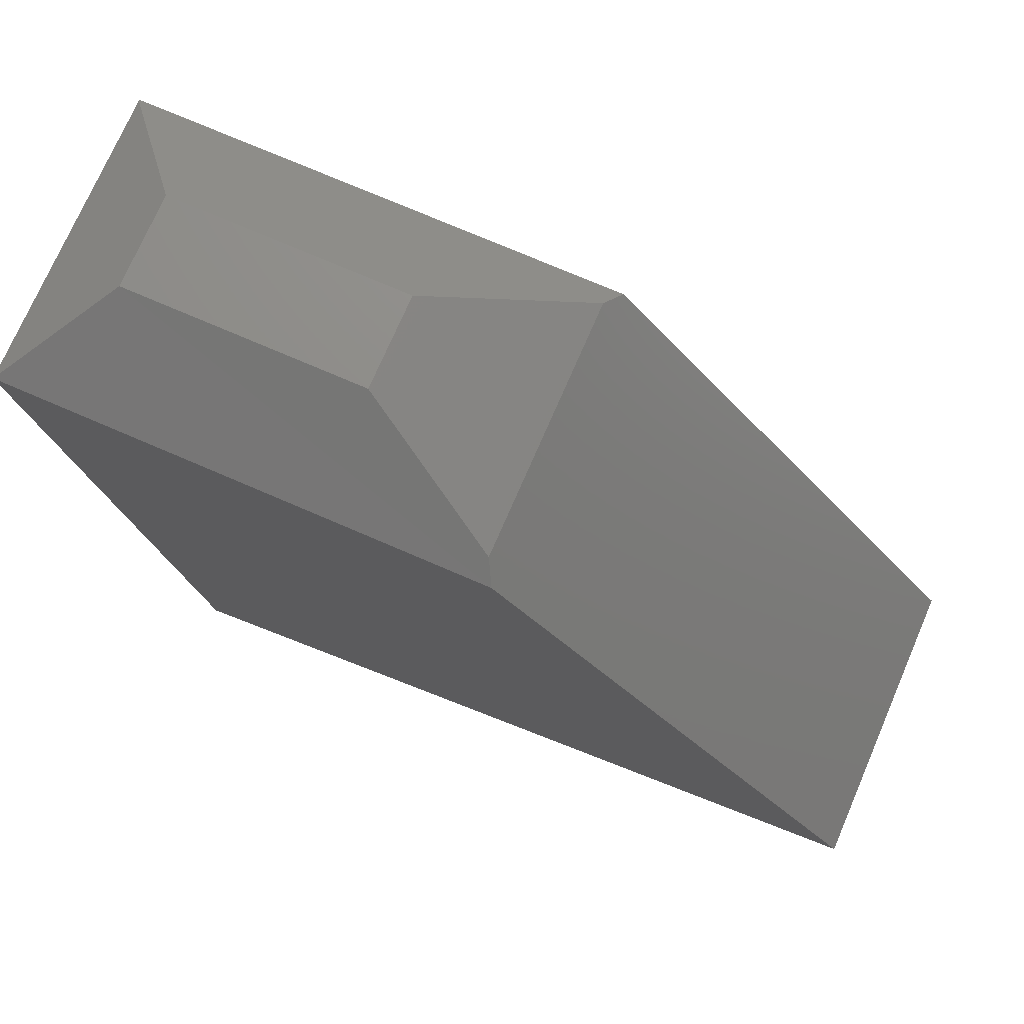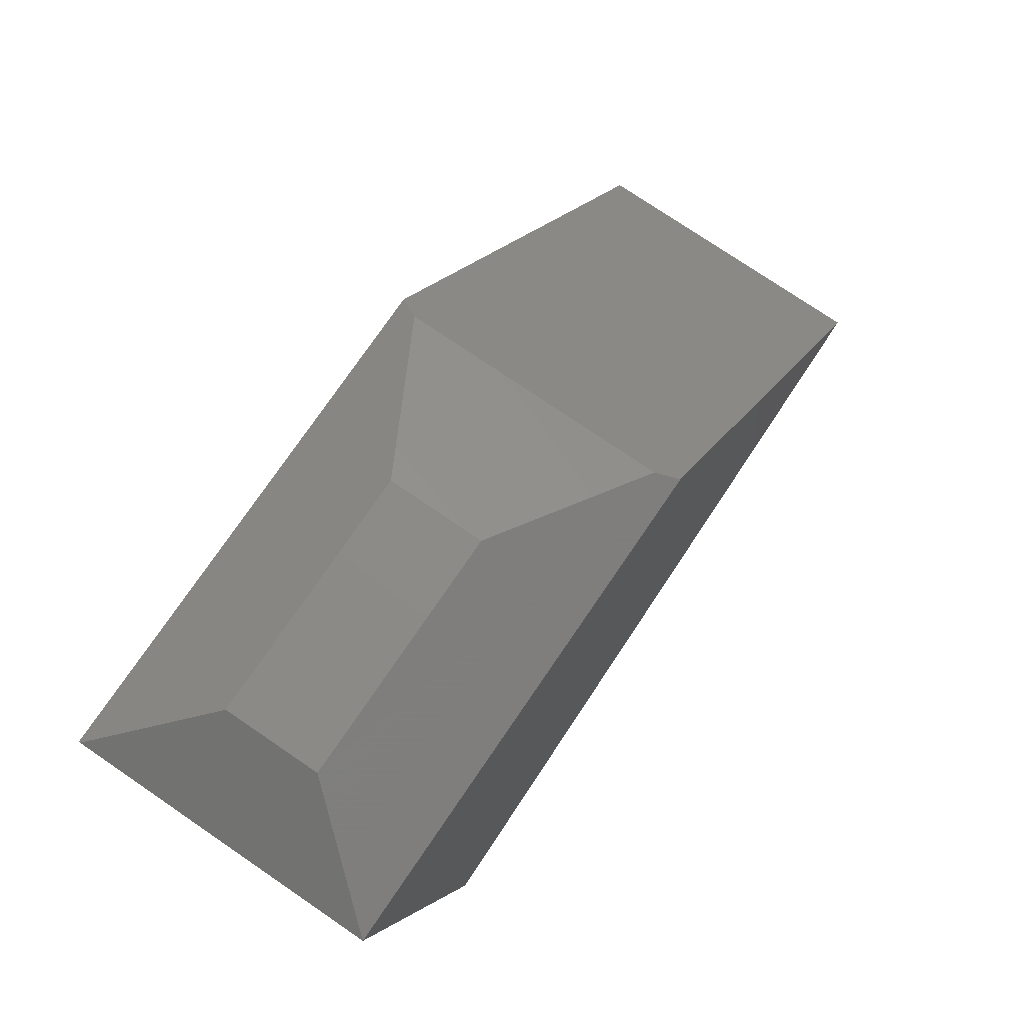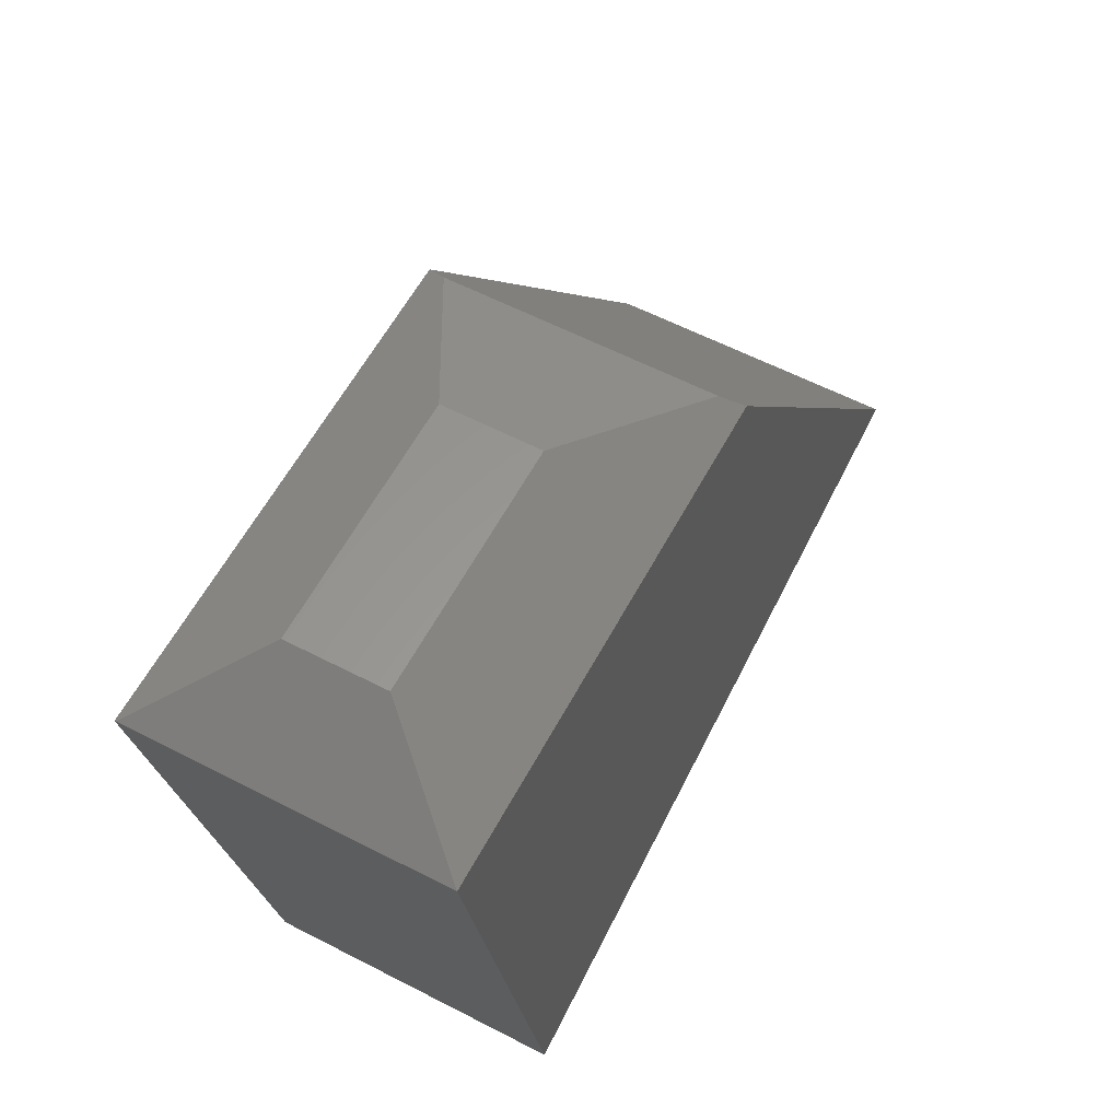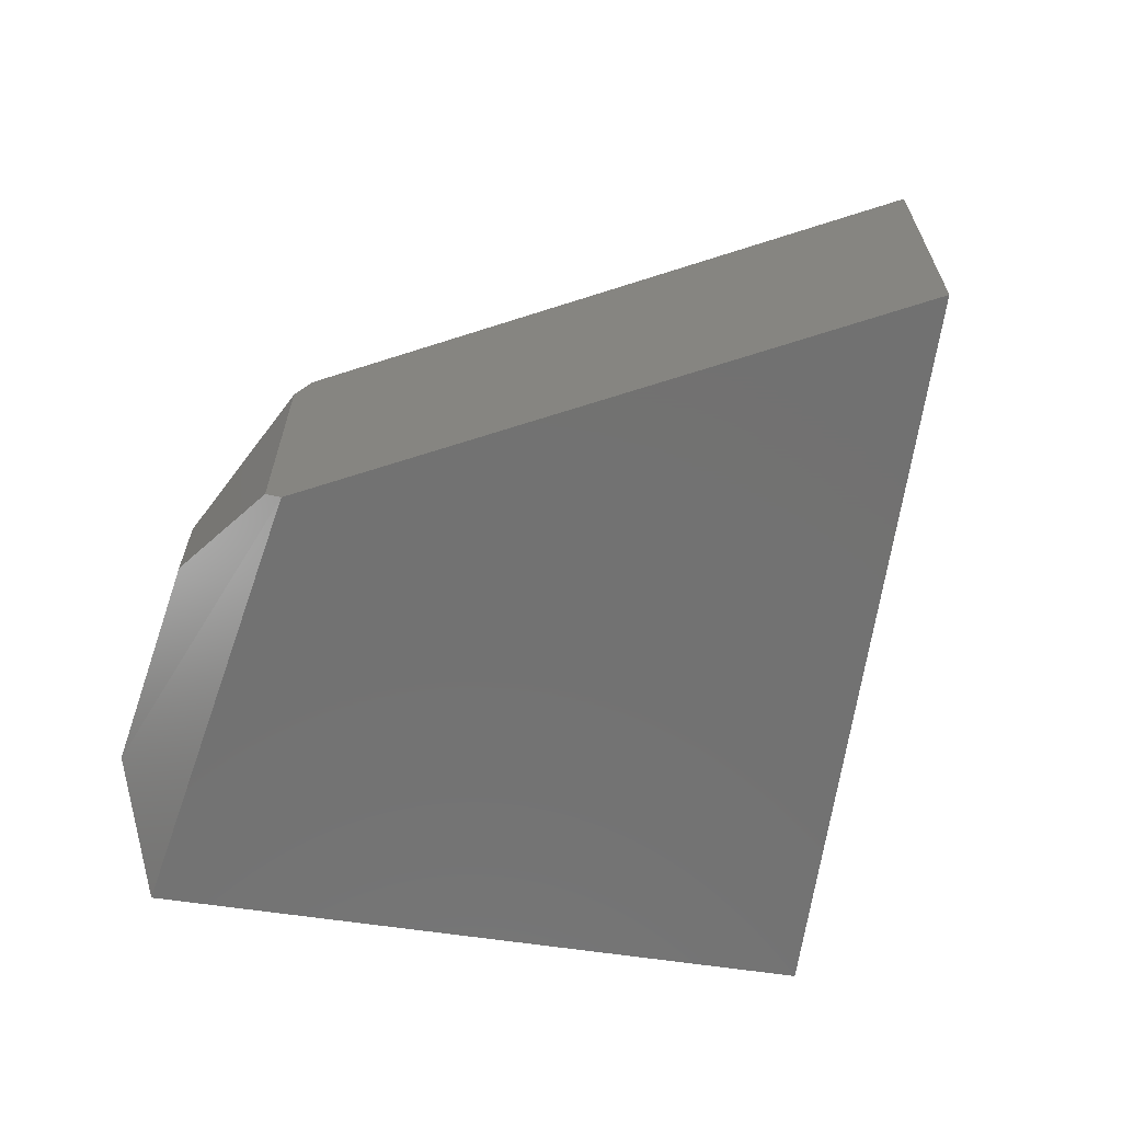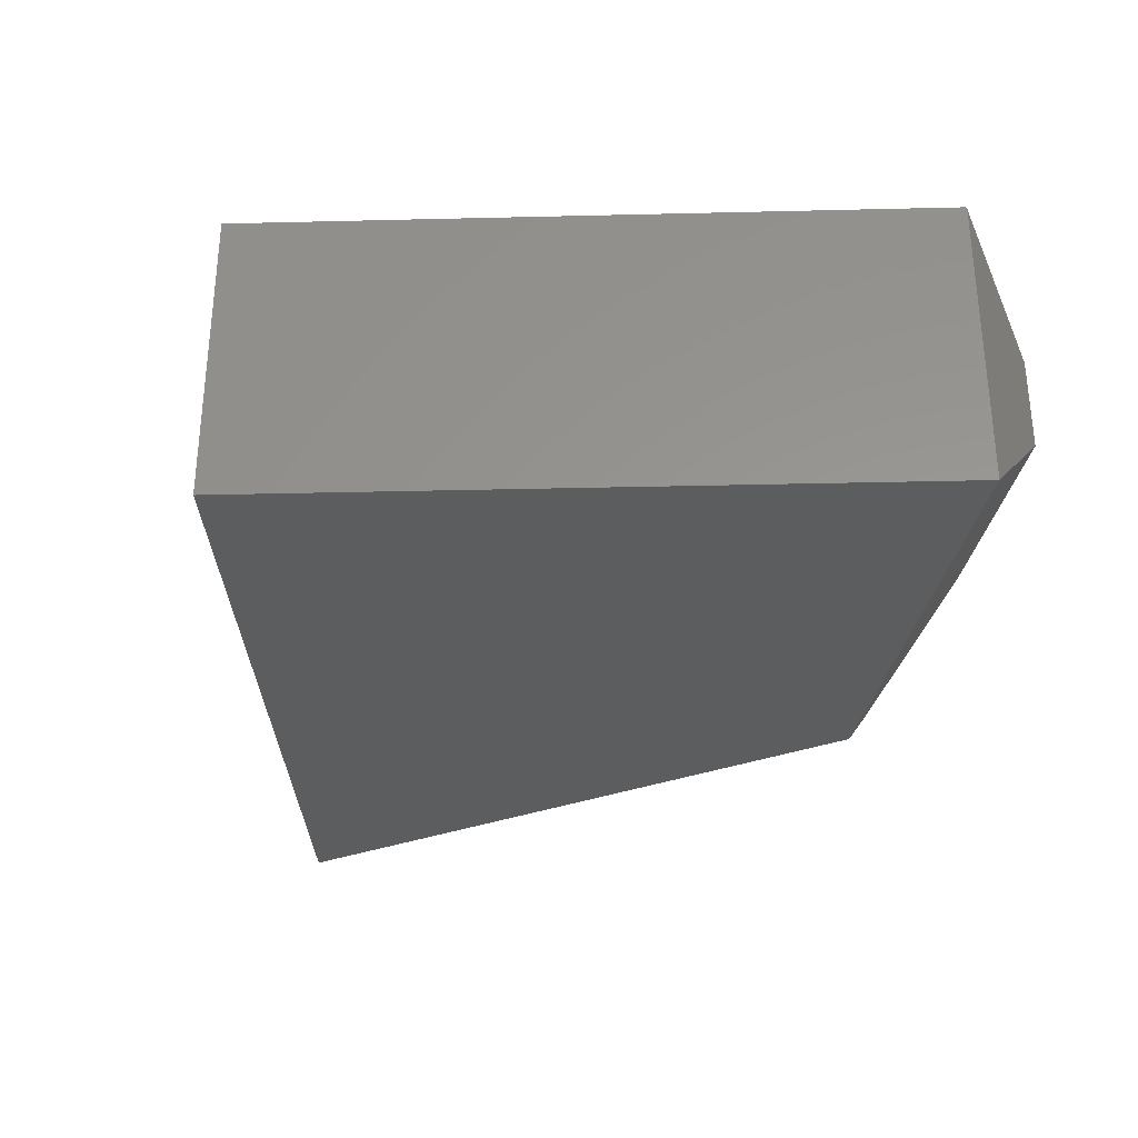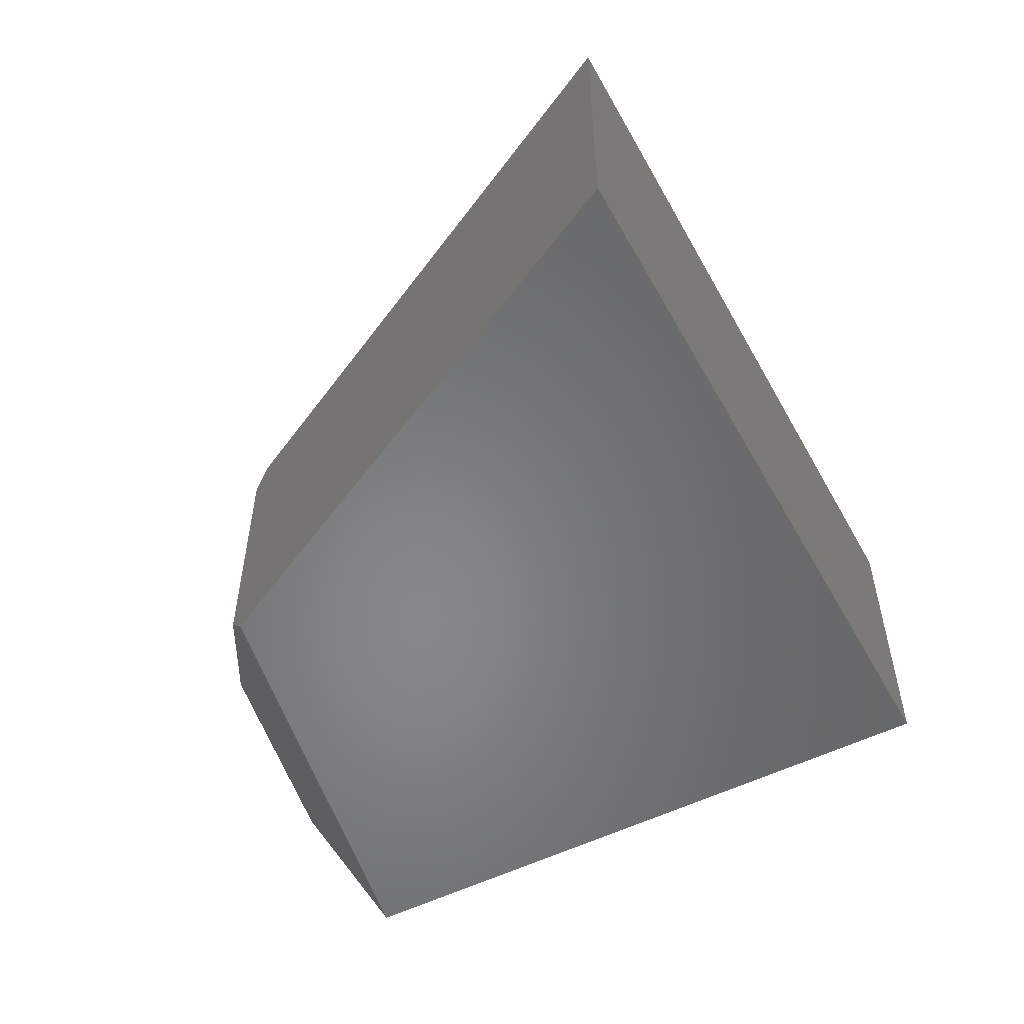
<metadata>
{"format":"stl","ext":"stl","renderer":"f3d","projection":"perspective","resolution":1024,"background":"white","views":[{"elev":73.9,"azim":23.4,"up":"+Z"},{"elev":75.6,"azim":-55.7,"up":"+Z"},{"elev":59.3,"azim":-62.0,"up":"+Z"},{"elev":-63.9,"azim":70.8,"up":"+Y"},{"elev":-31.3,"azim":-98.8,"up":"+Y"},{"elev":-53.7,"azim":107.3,"up":"+Y"}]}
</metadata>
<code>
# stl→obj: 15 verts, 26 faces
v 0.1184 -0.25 -0.5924
v 0.75 -0.25 -0.4661
v 0.01166 -0.25 -0.03015
v 0.4187 -0.25 -0.03125
v 0.1184 -3.895e-17 -0.5924
v 0.01187 -3.903e-18 -0.03125
v 0.75 -3.106e-17 -0.4661
v 0.4187 -3.903e-18 -0.03125
v 0.2851 -0.1641 0.03125
v 0.2851 -0.08594 0.03125
v 0.08594 -0.1641 0.03125
v 0.08594 -0.08594 0.03125
v 0.4089 -0.01758 -0.01846
v 0.4089 -0.2324 -0.01846
v 0.01166 -0.001508 -0.03015
f 1 2 3
f 3 2 4
f 5 6 7
f 7 6 8
f 9 10 11
f 11 10 12
f 13 14 8
f 8 14 4
f 8 4 7
f 7 4 2
f 5 1 6
f 6 1 3
f 6 3 15
f 14 13 9
f 9 13 10
f 12 6 15
f 6 12 8
f 8 12 10
f 8 10 13
f 15 3 12
f 12 3 11
f 14 9 4
f 4 9 11
f 4 11 3
f 1 5 2
f 2 5 7

</code>
